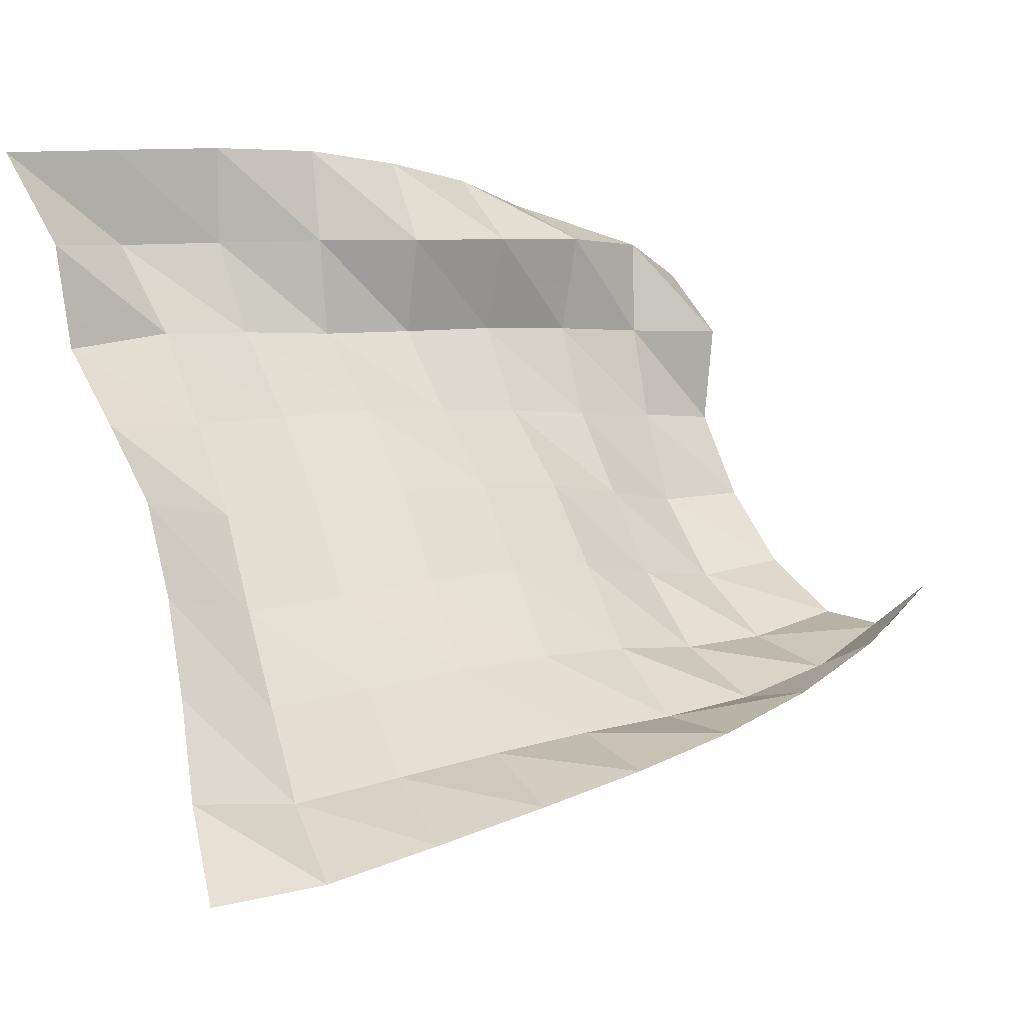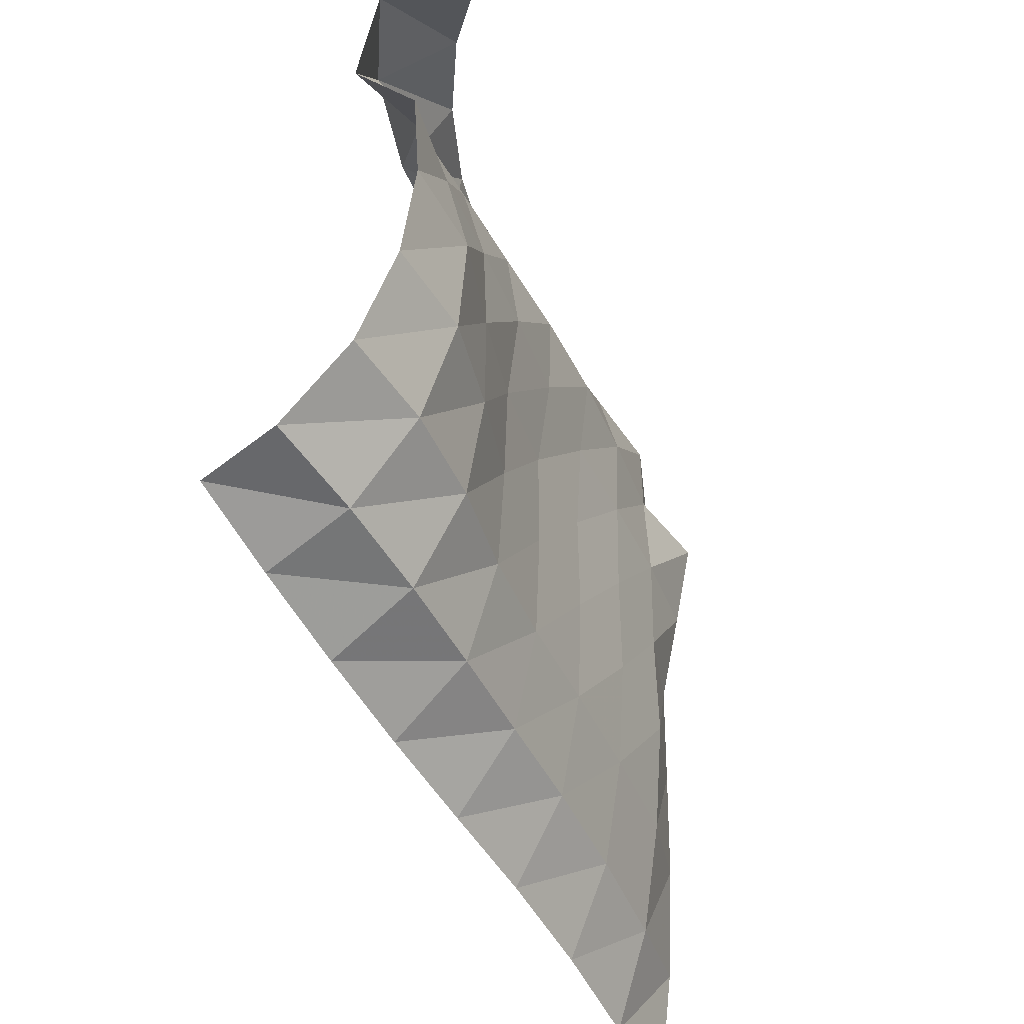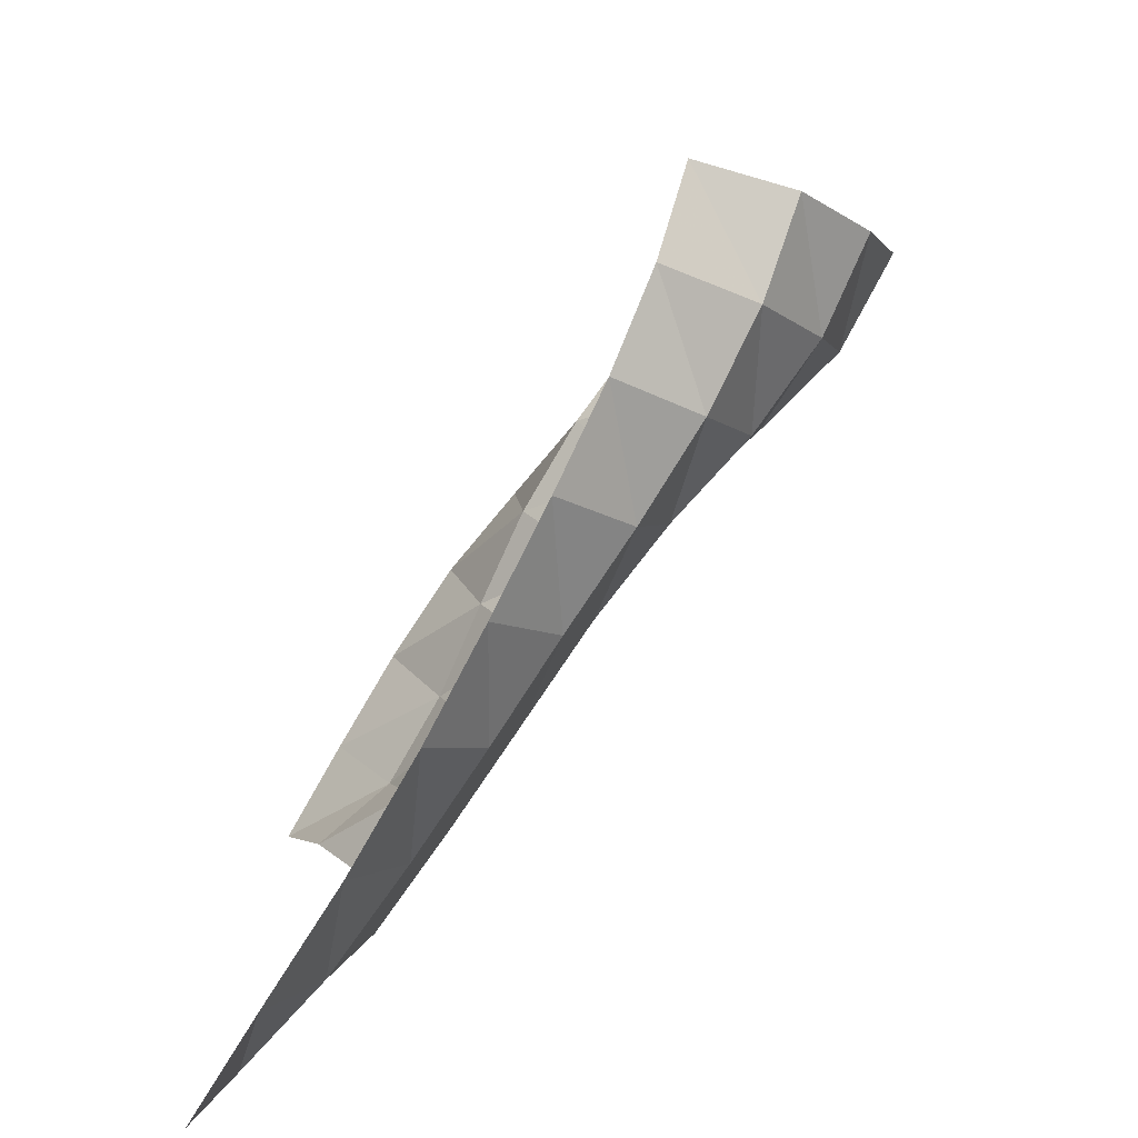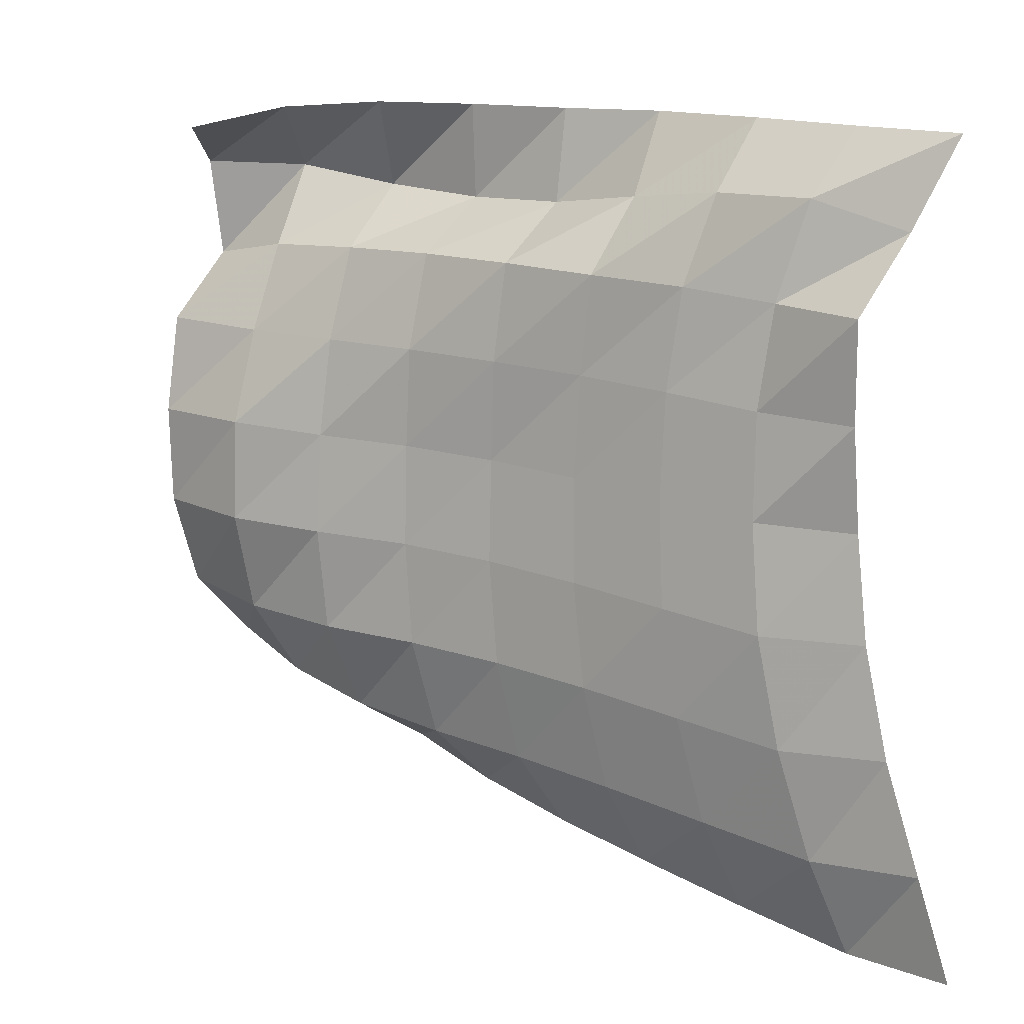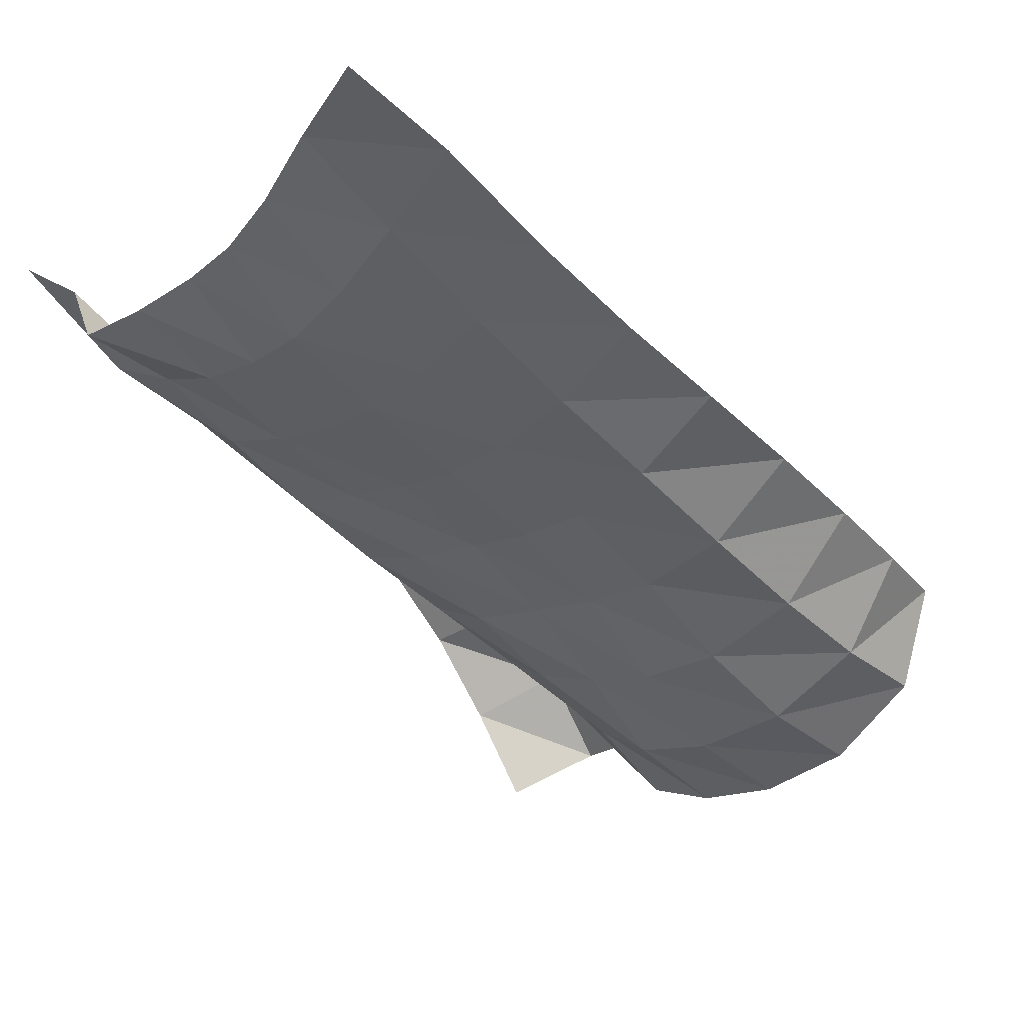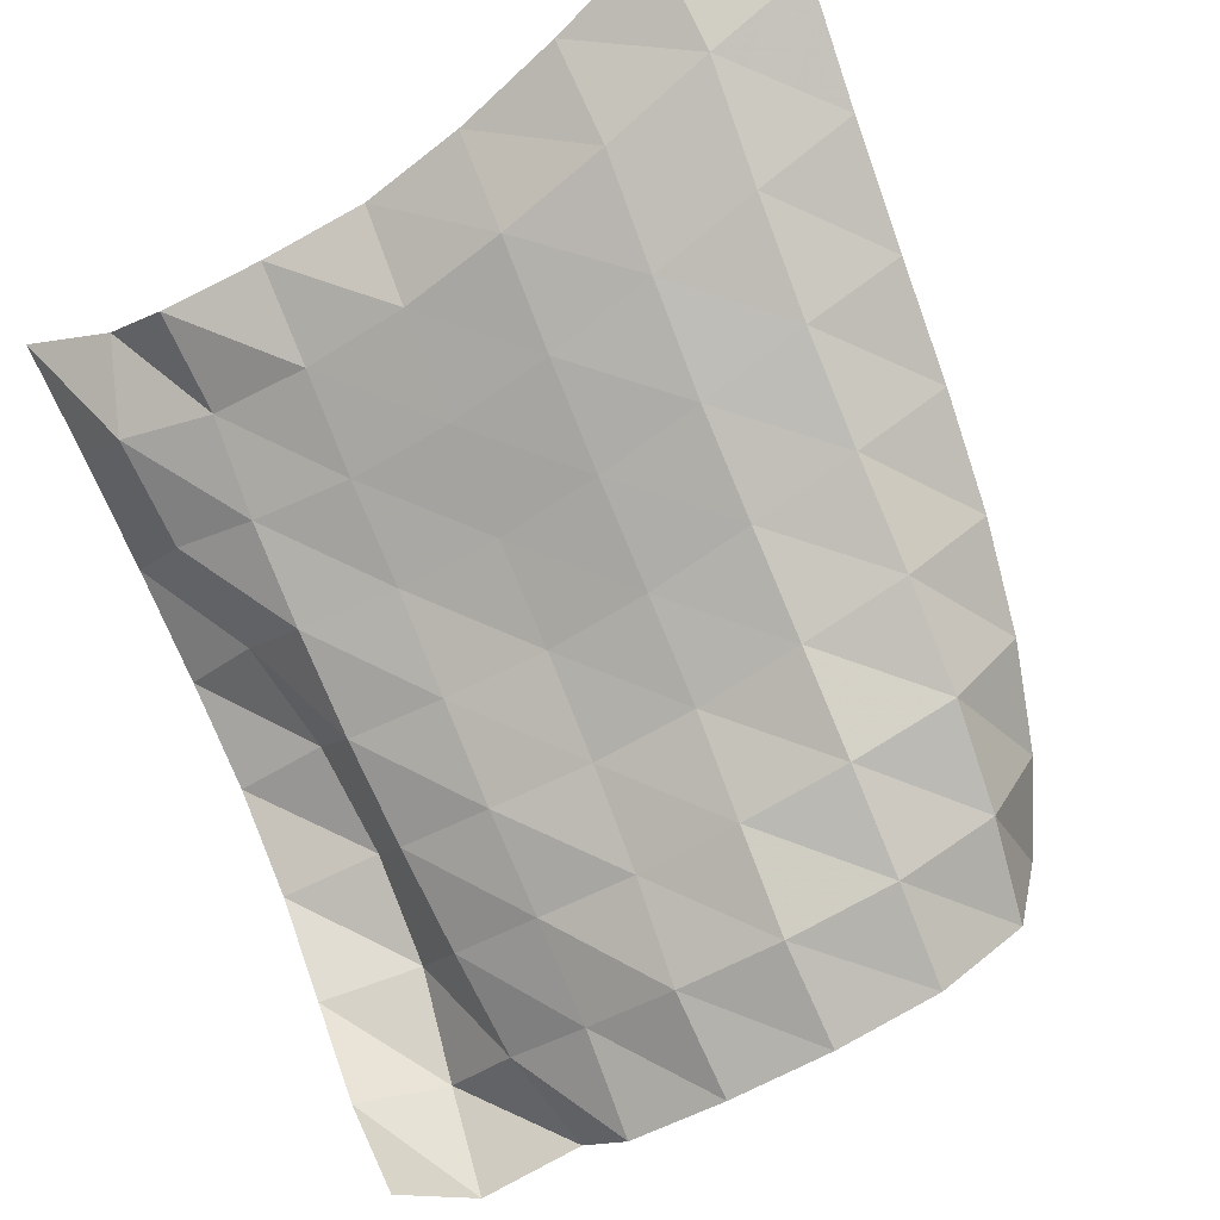
<metadata>
{"format":"obj","ext":"obj","renderer":"f3d","projection":"perspective","resolution":1024,"background":"white","views":[{"elev":60.9,"azim":162.4,"up":"+Y"},{"elev":-36.0,"azim":-34.4,"up":"+Z"},{"elev":-78.8,"azim":-93.6,"up":"+Z"},{"elev":5.7,"azim":67.1,"up":"+Z"},{"elev":-7.9,"azim":150.6,"up":"+Y"},{"elev":-55.0,"azim":126.0,"up":"+Y"}]}
</metadata>
<code>
v -1 0 -1
v -1.019 -0.075 -0.738
v -1.056 -0.144 -0.4615
v -1.087 -0.1855 -0.1881
v -1.1 -0.2029 0.07413
v -1.065 -0.2369 0.3277
v -1.024 -0.2565 0.5767
v -1.054 -0.1015 0.774
v -1 0 1
v -1.243 -0.1333 -0.9728
v -1.231 -0.2475 -0.7293
v -1.244 -0.3297 -0.4549
v -1.258 -0.3794 -0.1776
v -1.274 -0.3872 0.0925
v -1.269 -0.3821 0.3556
v -1.256 -0.3429 0.6098
v -1.21 -0.2768 0.8543
v -1.255 -0.1269 1.028
v -1.504 -0.2857 -0.902
v -1.477 -0.4078 -0.6717
v -1.478 -0.481 -0.4055
v -1.488 -0.5187 -0.1335
v -1.496 -0.5232 0.134
v -1.485 -0.5132 0.3945
v -1.455 -0.4849 0.6482
v -1.451 -0.3969 0.8744
v -1.509 -0.2577 1.059
v -1.77 -0.4234 -0.8333
v -1.722 -0.5575 -0.6184
v -1.714 -0.6254 -0.3578
v -1.721 -0.6497 -0.09108
v -1.724 -0.6477 0.1724
v -1.704 -0.6407 0.4284
v -1.666 -0.63 0.6767
v -1.711 -0.4917 0.871
v -1.755 -0.4011 1.087
v -2.025 -0.5423 -0.7689
v -1.962 -0.6971 -0.5741
v -1.944 -0.7652 -0.32
v -1.946 -0.7853 -0.05511
v -1.944 -0.7806 0.2051
v -1.911 -0.7877 0.458
v -1.889 -0.7635 0.7065
v -1.967 -0.5889 0.8632
v -1.972 -0.5617 1.103
v -2.278 -0.6555 -0.6959
v -2.196 -0.8375 -0.5364
v -2.162 -0.9173 -0.2887
v -2.157 -0.9368 -0.02586
v -2.147 -0.9361 0.2324
v -2.116 -0.9384 0.4849
v -2.118 -0.89 0.7316
v -2.212 -0.7139 0.8817
v -2.169 -0.74 1.121
v -2.517 -0.7567 -0.6089
v -2.43 -0.9686 -0.4912
v -2.364 -1.084 -0.2636
v -2.338 -1.119 -0.003383
v -2.33 -1.111 0.2544
v -2.321 -1.085 0.507
v -2.342 -1.019 0.749
v -2.437 -0.8628 0.9212
v -2.332 -0.9392 1.132
v -2.746 -0.8412 -0.4992
v -2.666 -1.073 -0.4245
v -2.583 -1.223 -0.2271
v -2.527 -1.291 0.02248
v -2.506 -1.292 0.2826
v -2.528 -1.231 0.5292
v -2.565 -1.149 0.7601
v -2.631 -1.049 0.9779
v -2.463 -1.159 1.121
v -2.956 -0.8982 -0.3624
v -2.902 -1.143 -0.3379
v -2.816 -1.316 -0.1737
v -2.756 -1.398 0.05912
v -2.727 -1.417 0.3095
v -2.724 -1.39 0.5605
v -2.803 -1.234 0.7406
v -2.769 -1.278 0.9894
v -2.556 -1.388 1.066
f 1 10 2
f 2 10 11
f 2 11 3
f 3 11 12
f 3 12 4
f 4 12 13
f 4 13 5
f 5 13 14
f 5 14 6
f 6 14 15
f 6 15 7
f 7 15 16
f 7 16 8
f 8 16 17
f 8 17 9
f 9 17 18
f 10 19 11
f 11 19 20
f 11 20 12
f 12 20 21
f 12 21 13
f 13 21 22
f 13 22 14
f 14 22 23
f 14 23 15
f 15 23 24
f 15 24 16
f 16 24 25
f 16 25 17
f 17 25 26
f 17 26 18
f 18 26 27
f 19 28 20
f 20 28 29
f 20 29 21
f 21 29 30
f 21 30 22
f 22 30 31
f 22 31 23
f 23 31 32
f 23 32 24
f 24 32 33
f 24 33 25
f 25 33 34
f 25 34 26
f 26 34 35
f 26 35 27
f 27 35 36
f 28 37 29
f 29 37 38
f 29 38 30
f 30 38 39
f 30 39 31
f 31 39 40
f 31 40 32
f 32 40 41
f 32 41 33
f 33 41 42
f 33 42 34
f 34 42 43
f 34 43 35
f 35 43 44
f 35 44 36
f 36 44 45
f 37 46 38
f 38 46 47
f 38 47 39
f 39 47 48
f 39 48 40
f 40 48 49
f 40 49 41
f 41 49 50
f 41 50 42
f 42 50 51
f 42 51 43
f 43 51 52
f 43 52 44
f 44 52 53
f 44 53 45
f 45 53 54
f 46 55 47
f 47 55 56
f 47 56 48
f 48 56 57
f 48 57 49
f 49 57 58
f 49 58 50
f 50 58 59
f 50 59 51
f 51 59 60
f 51 60 52
f 52 60 61
f 52 61 53
f 53 61 62
f 53 62 54
f 54 62 63
f 55 64 56
f 56 64 65
f 56 65 57
f 57 65 66
f 57 66 58
f 58 66 67
f 58 67 59
f 59 67 68
f 59 68 60
f 60 68 69
f 60 69 61
f 61 69 70
f 61 70 62
f 62 70 71
f 62 71 63
f 63 71 72
f 64 73 65
f 65 73 74
f 65 74 66
f 66 74 75
f 66 75 67
f 67 75 76
f 67 76 68
f 68 76 77
f 68 77 69
f 69 77 78
f 69 78 70
f 70 78 79
f 70 79 71
f 71 79 80
f 71 80 72
f 72 80 81

</code>
